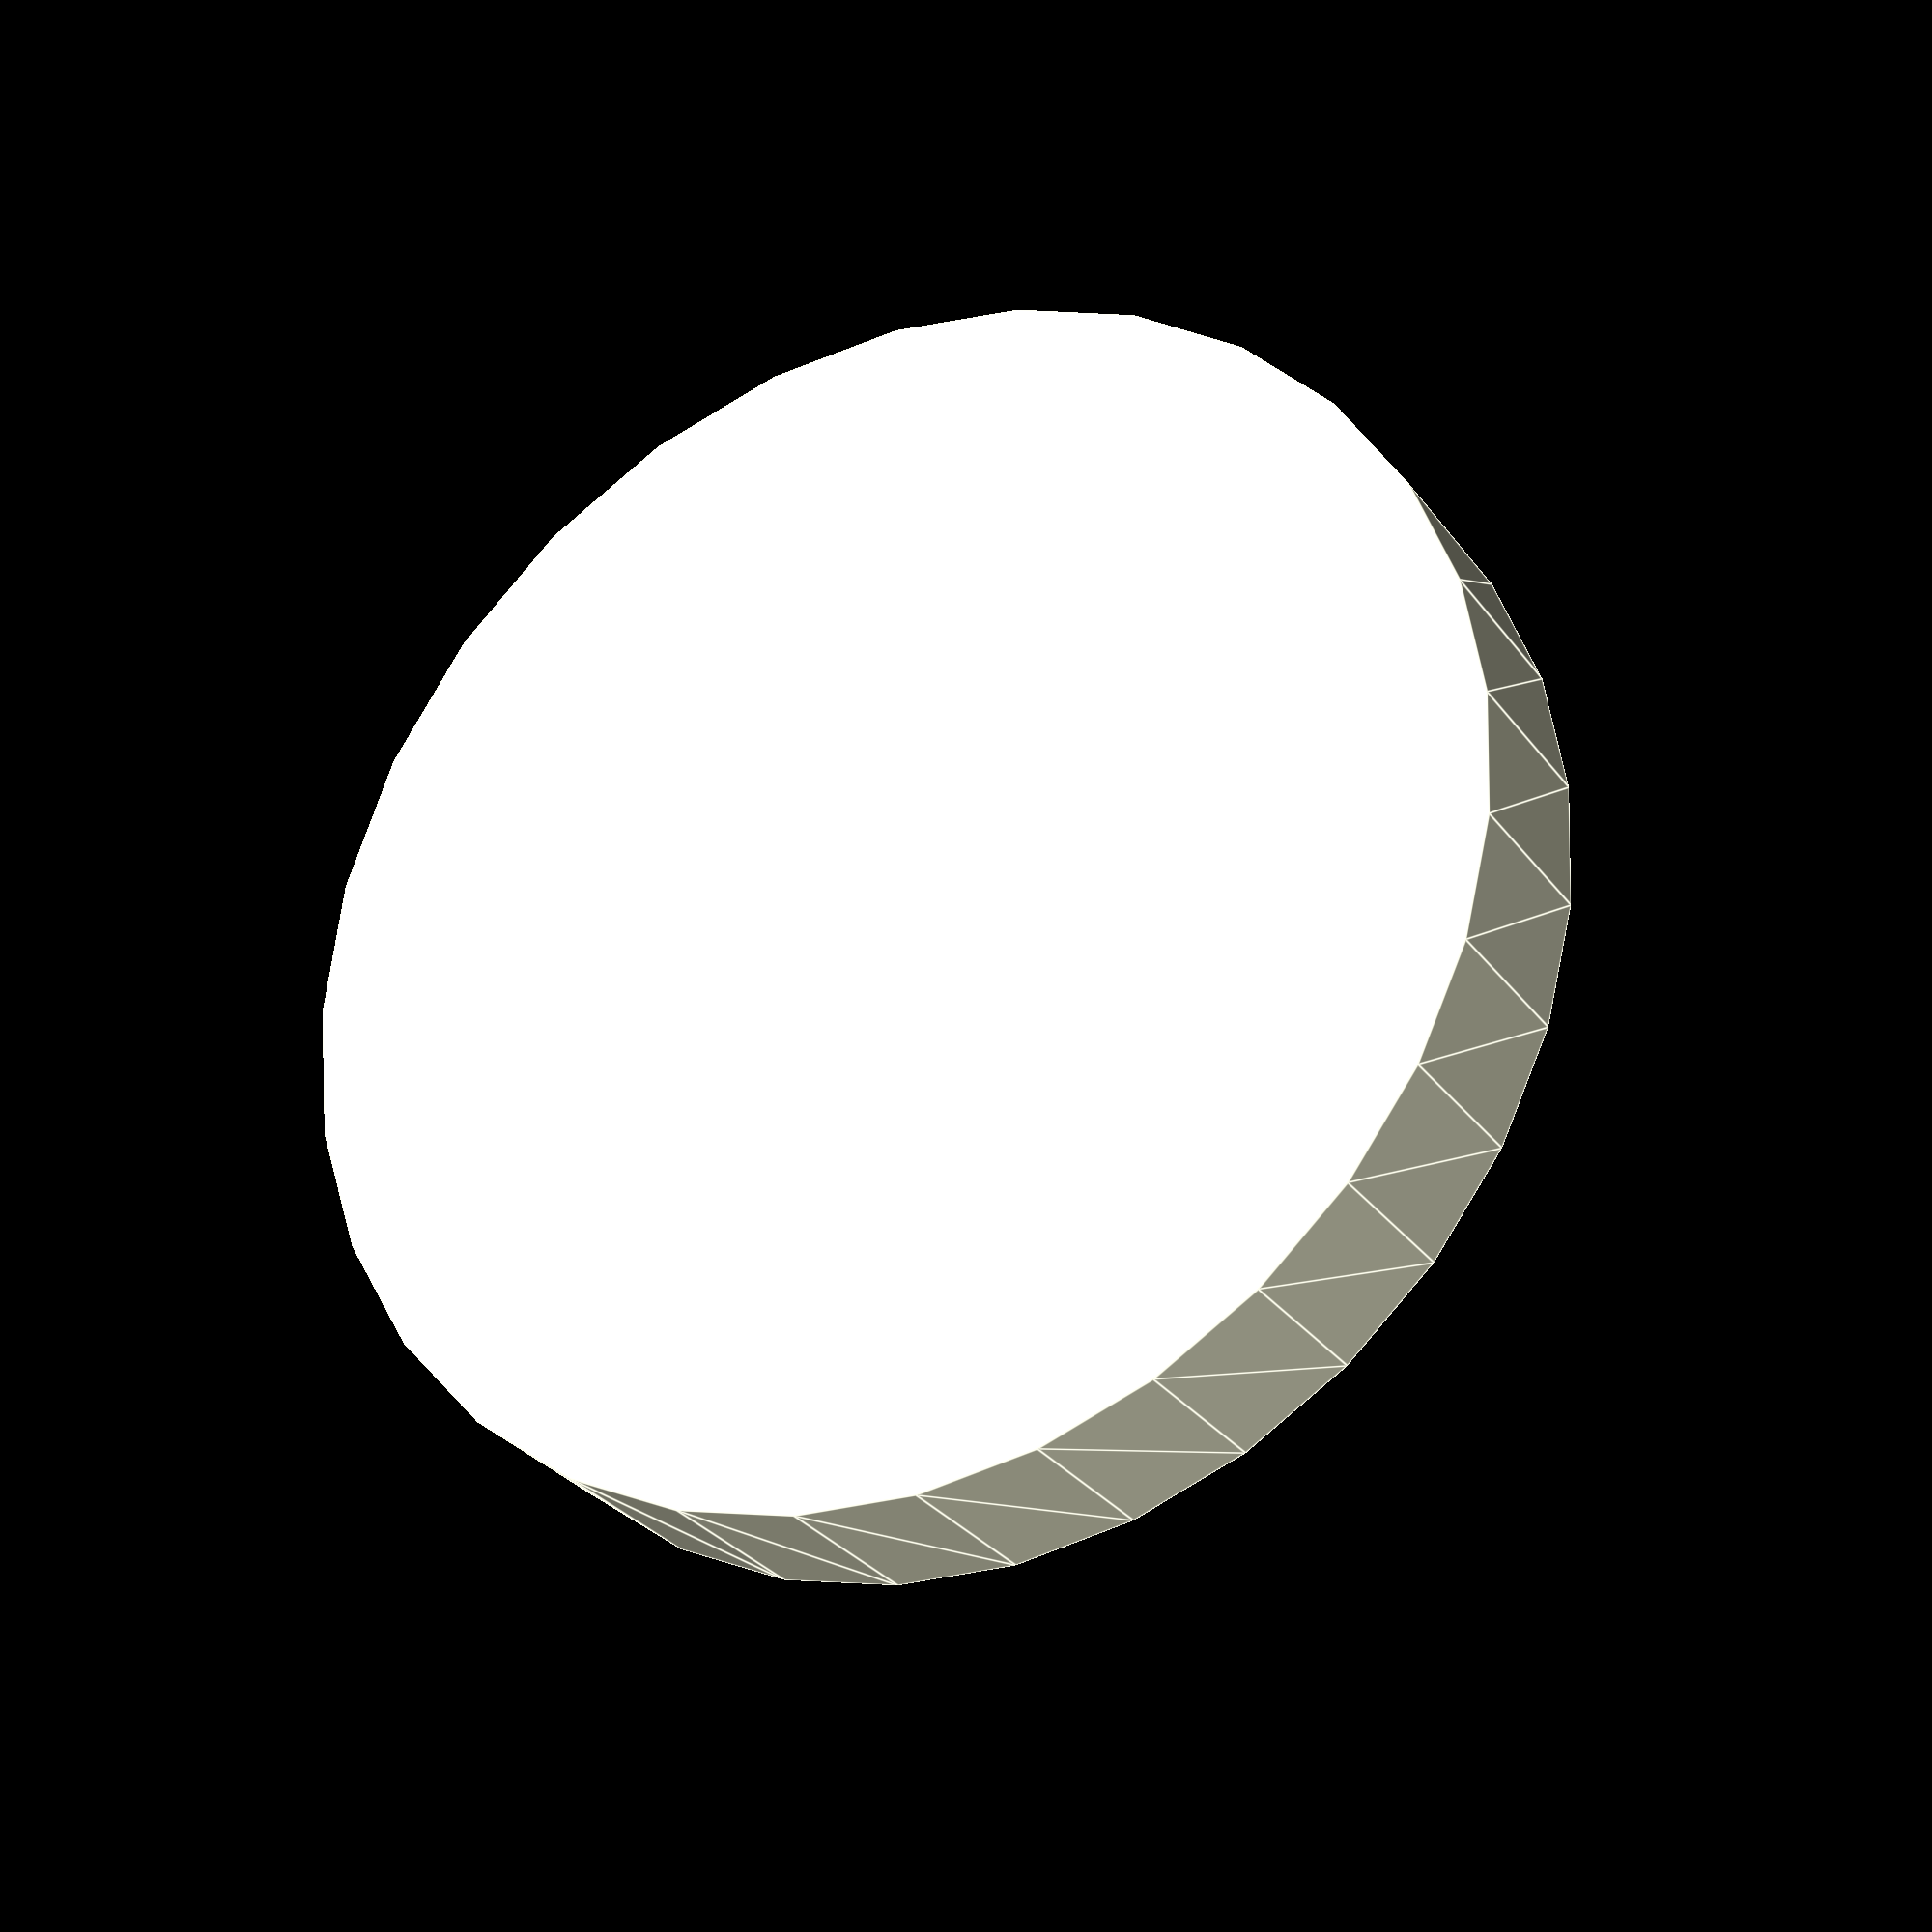
<openscad>
// A stand for holding the bottom half of rockets flat
//
// A wide-based cylinder with a cutout to hold a tube and a slot to accomodate a godnut
module stand(
    // Rocket parameters
    inner_diam,
    outer_diam,
    godnut_width,
    godnut_depth,
    // Stand parameters
    godnut_offset=1,
    stand_depth=10,
    tube_notch_depth=5,
    tube_notch_offset=0.5,
    bottom_rim_width=5,
    top_rim_width=4
) {
    notch_depth = godnut_depth + godnut_offset + 1;

    difference() {
        // Outer cylinder
        cylinder(
            r1 = (outer_diam / 2) + tube_notch_offset + bottom_rim_width,
            r2 = (outer_diam / 2) + tube_notch_offset + top_rim_width,
            h = stand_depth
        );

        // Tube cutout
        translate([0, 0, stand_depth - tube_notch_depth])
        difference() {
            cylinder(
                r = (outer_diam / 2) + tube_notch_offset,
                h = tube_notch_depth + 1
            );

            translate([0, 0, -1]) cylinder(
                r = (inner_diam / 2) - tube_notch_offset,
                h = tube_notch_depth + 3
            );
        }

        // Godnut notch
        translate([0, 0, (notch_depth / 2) + stand_depth - notch_depth + 1])
        cube([
            inner_diam,
            godnut_width + godnut_offset,
            notch_depth
        ], center = true);
    }
}

stand(50, 52, 10, 5);

</openscad>
<views>
elev=28.5 azim=187.0 roll=208.4 proj=o view=edges
</views>
